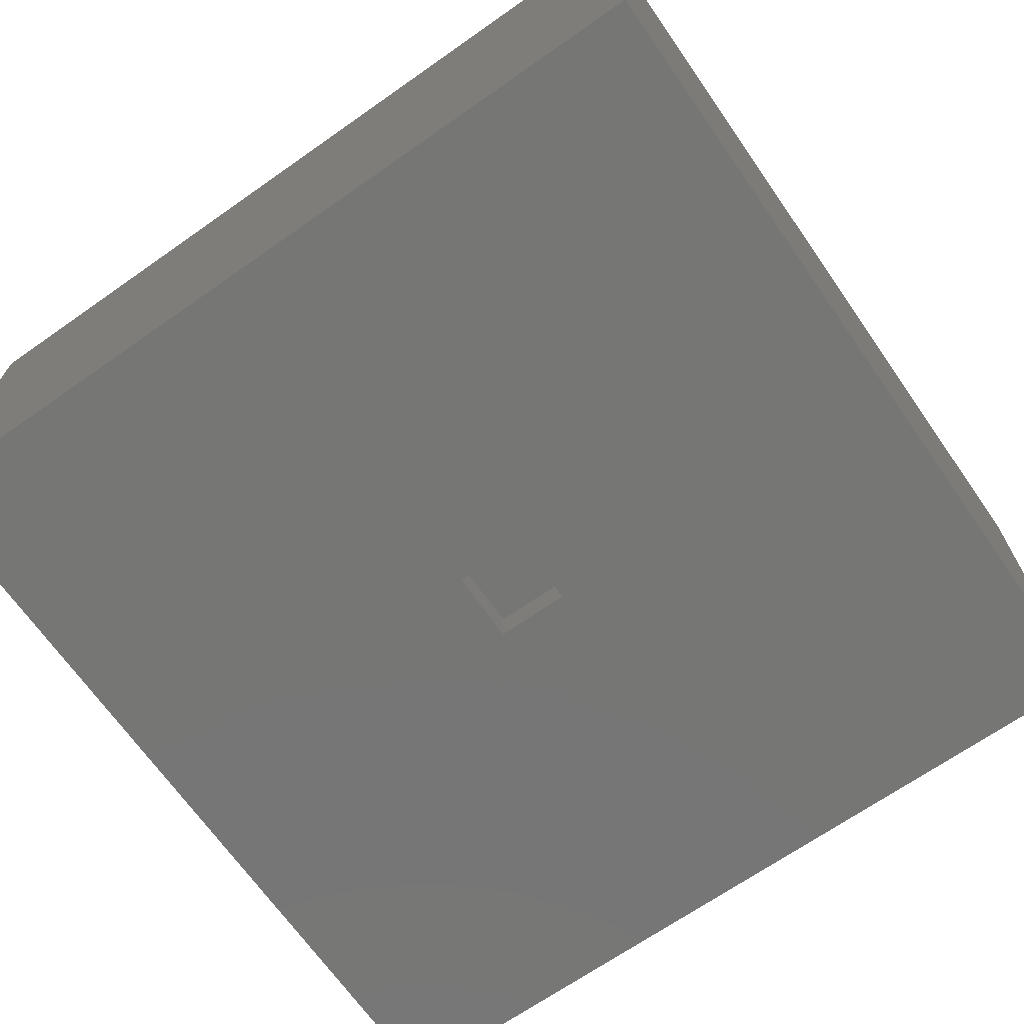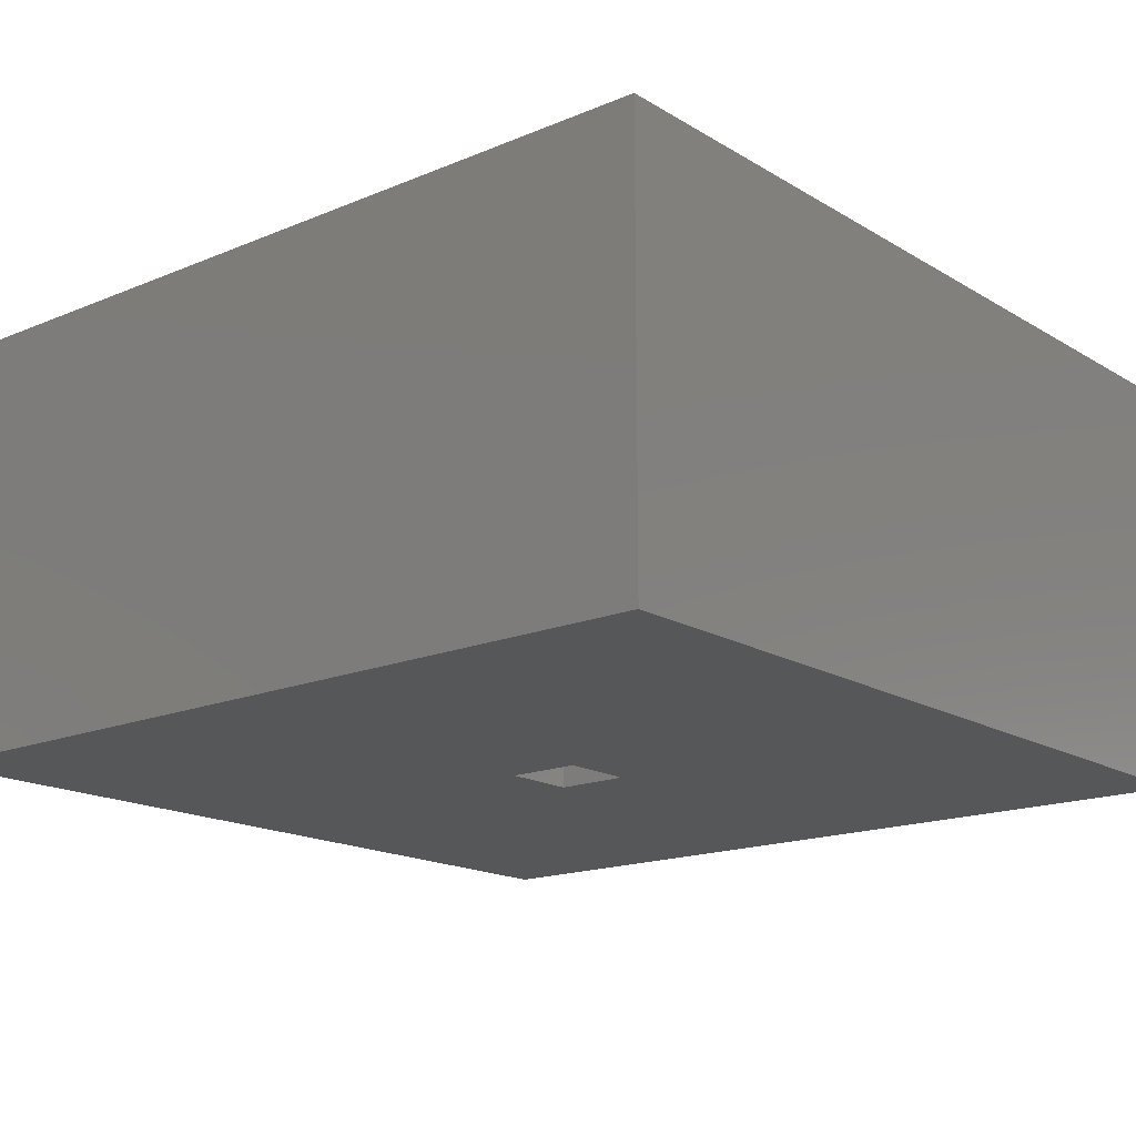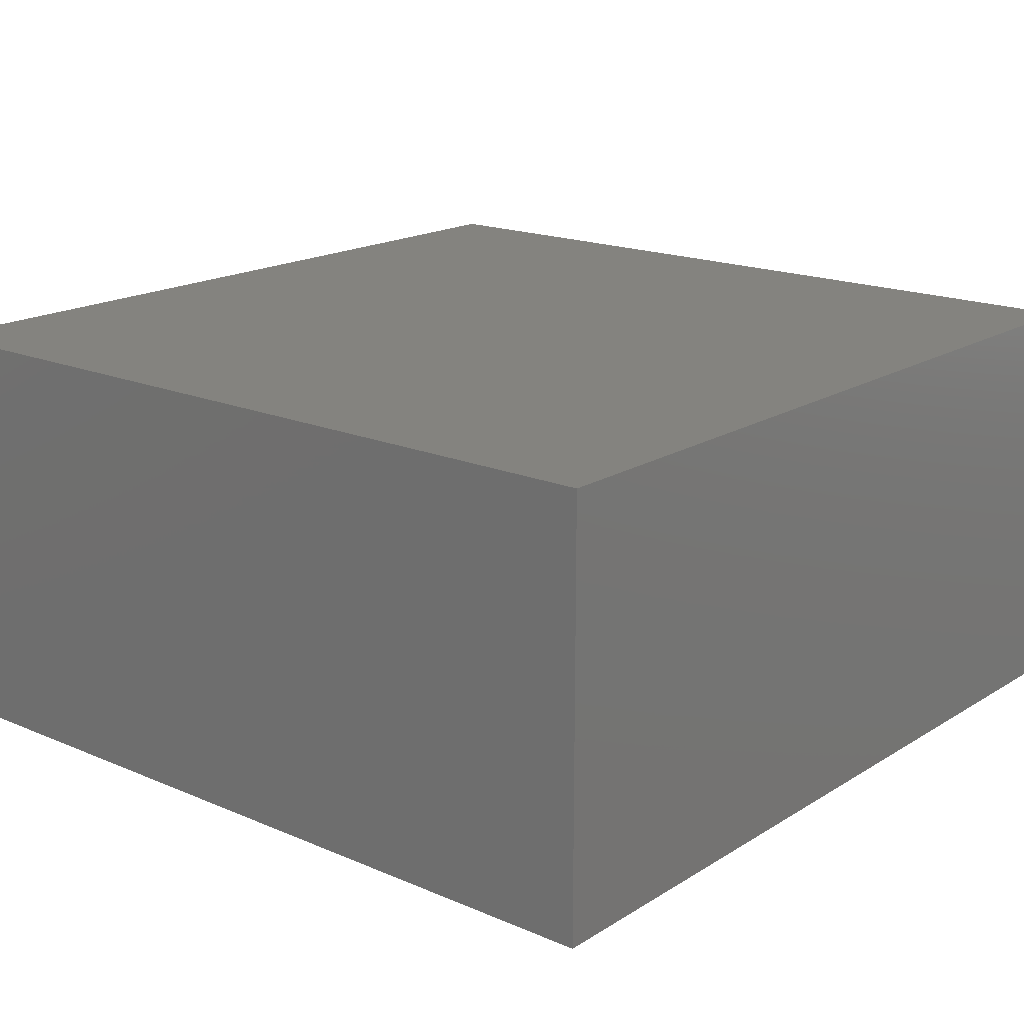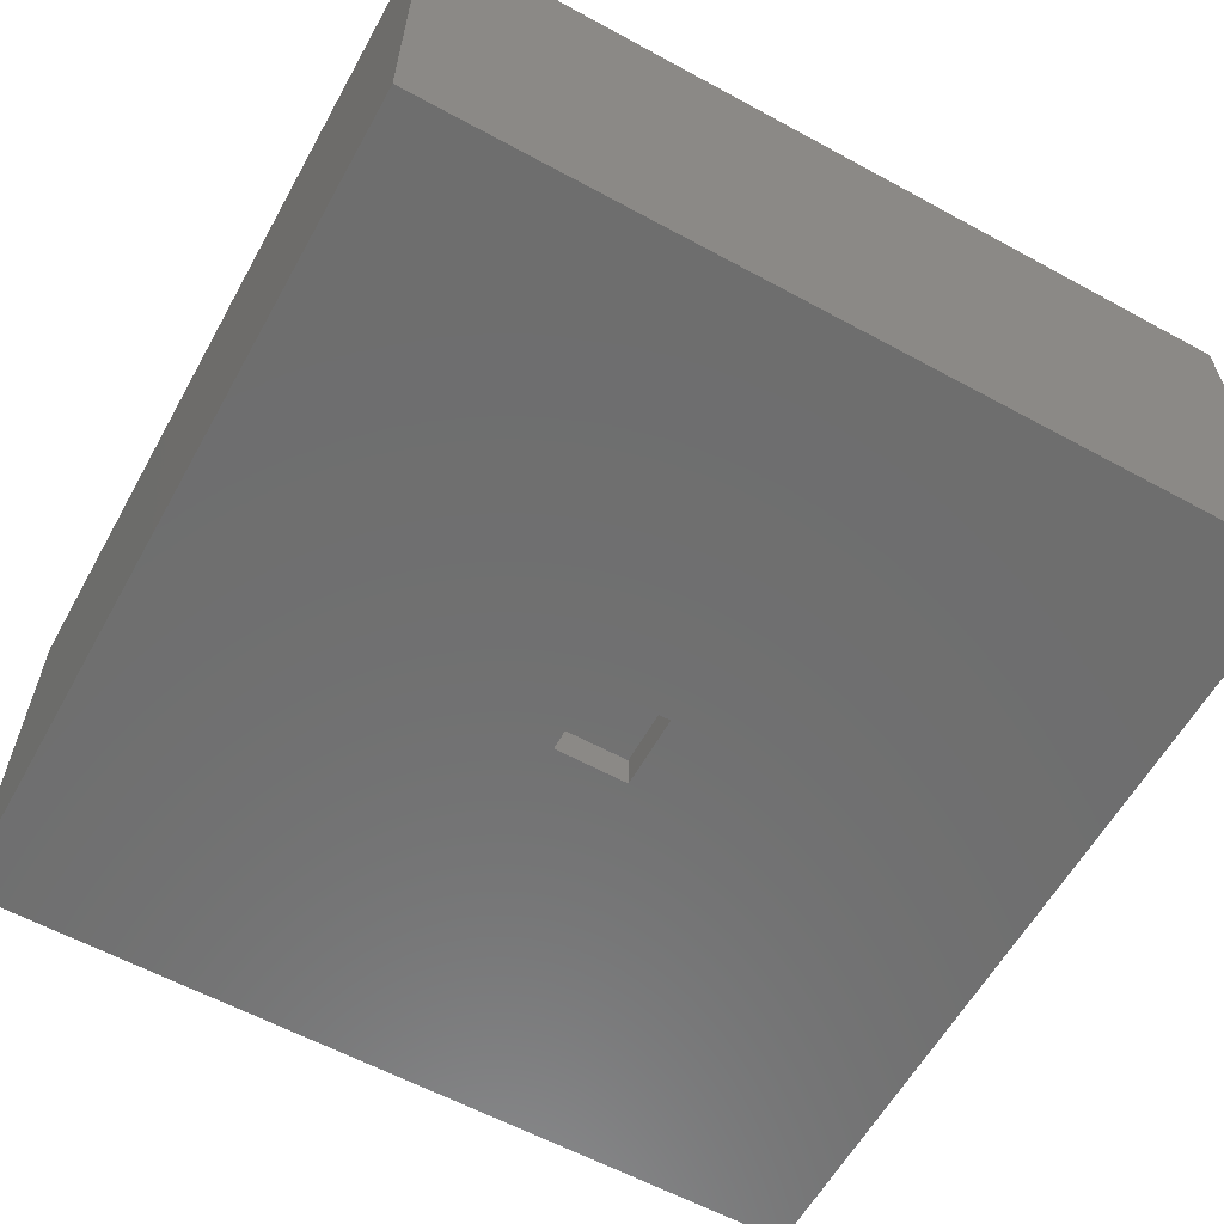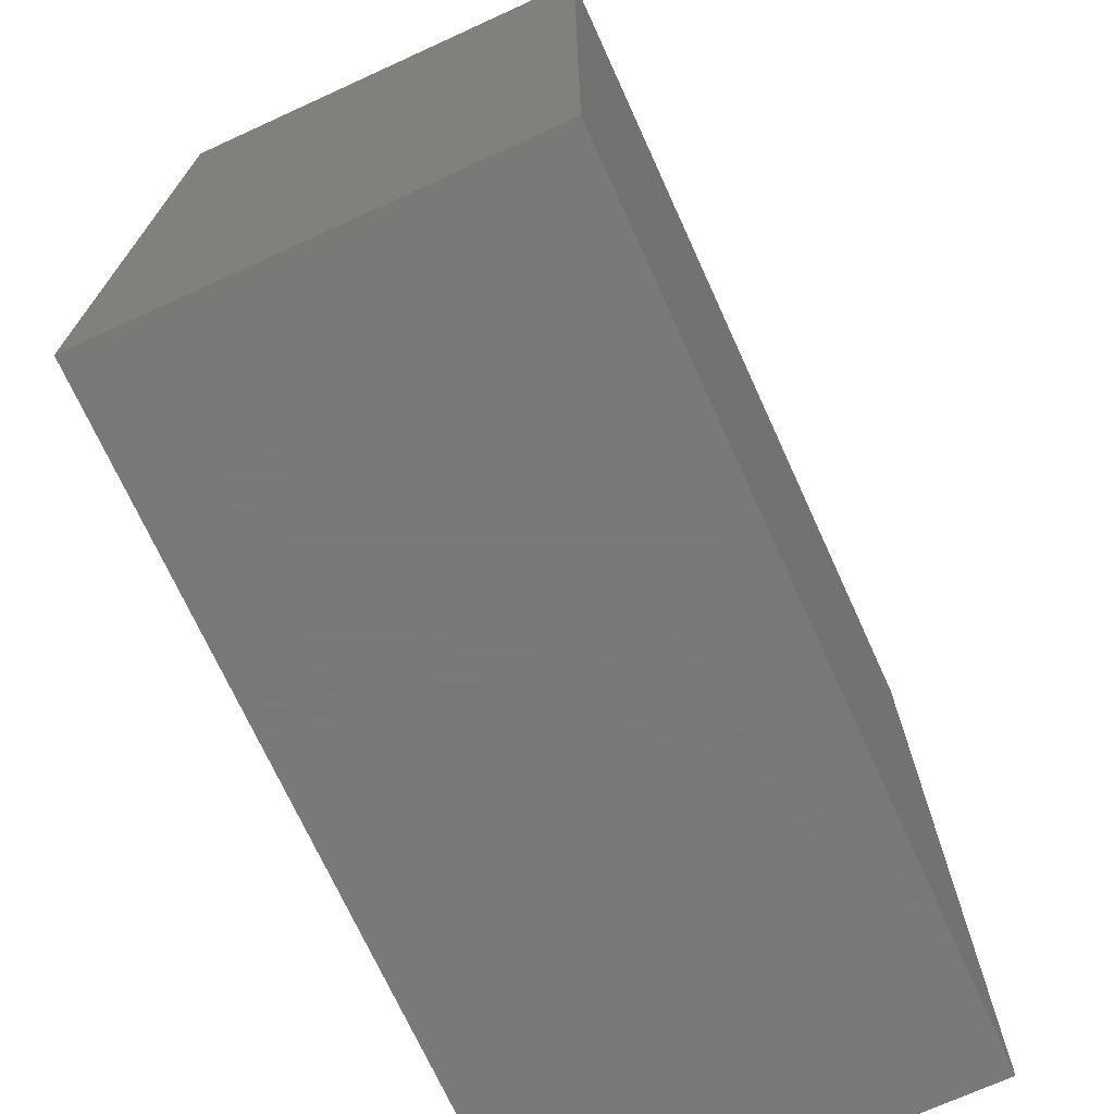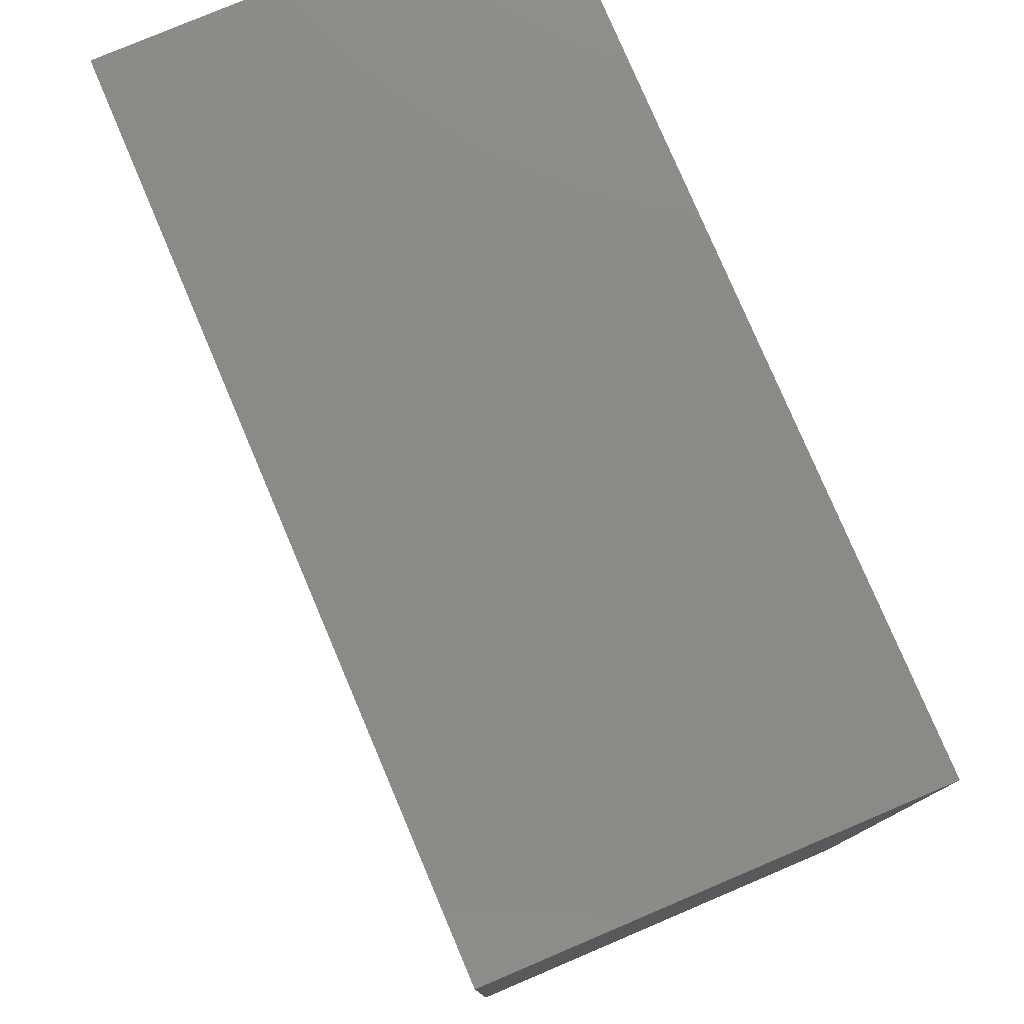
<metadata>
{"format":"stl","ext":"stl","renderer":"f3d","projection":"perspective","resolution":1024,"background":"white","views":[{"elev":-68.5,"azim":-55.0,"up":"+Z"},{"elev":-16.8,"azim":-140.0,"up":"+Z"},{"elev":17.8,"azim":129.9,"up":"+Z"},{"elev":-60.3,"azim":150.9,"up":"+Z"},{"elev":-71.5,"azim":-65.5,"up":"+Y"},{"elev":78.4,"azim":67.0,"up":"+Y"}]}
</metadata>
<code>
# stl→obj: 16 verts, 28 faces
v -0.8594 -0.3047 0
v -0.6953 -0.5 0
v -0.8594 -0.6641 0
v -0.6641 -0.5 0
v -0.5 -0.6641 0
v -0.6953 -0.4688 0
v -0.5 -0.3047 0
v -0.6641 -0.4688 0
v -0.6953 -0.5 0.01562
v -0.6641 -0.5 0.01562
v -0.6641 -0.4688 0.01562
v -0.6953 -0.4688 0.01562
v -0.8594 -0.6641 0.1797
v -0.5 -0.6641 0.1797
v -0.5 -0.3047 0.1797
v -0.8594 -0.3047 0.1797
f 1 2 3
f 3 2 4
f 3 4 5
f 2 1 6
f 6 1 7
f 6 7 8
f 8 7 5
f 8 5 4
f 2 9 4
f 4 9 10
f 4 10 8
f 8 10 11
f 8 11 6
f 6 11 12
f 6 12 2
f 2 12 9
f 13 3 14
f 14 3 5
f 14 5 15
f 15 5 7
f 15 7 16
f 16 7 1
f 16 1 13
f 13 1 3
f 13 14 16
f 16 14 15
f 9 12 10
f 10 12 11

</code>
